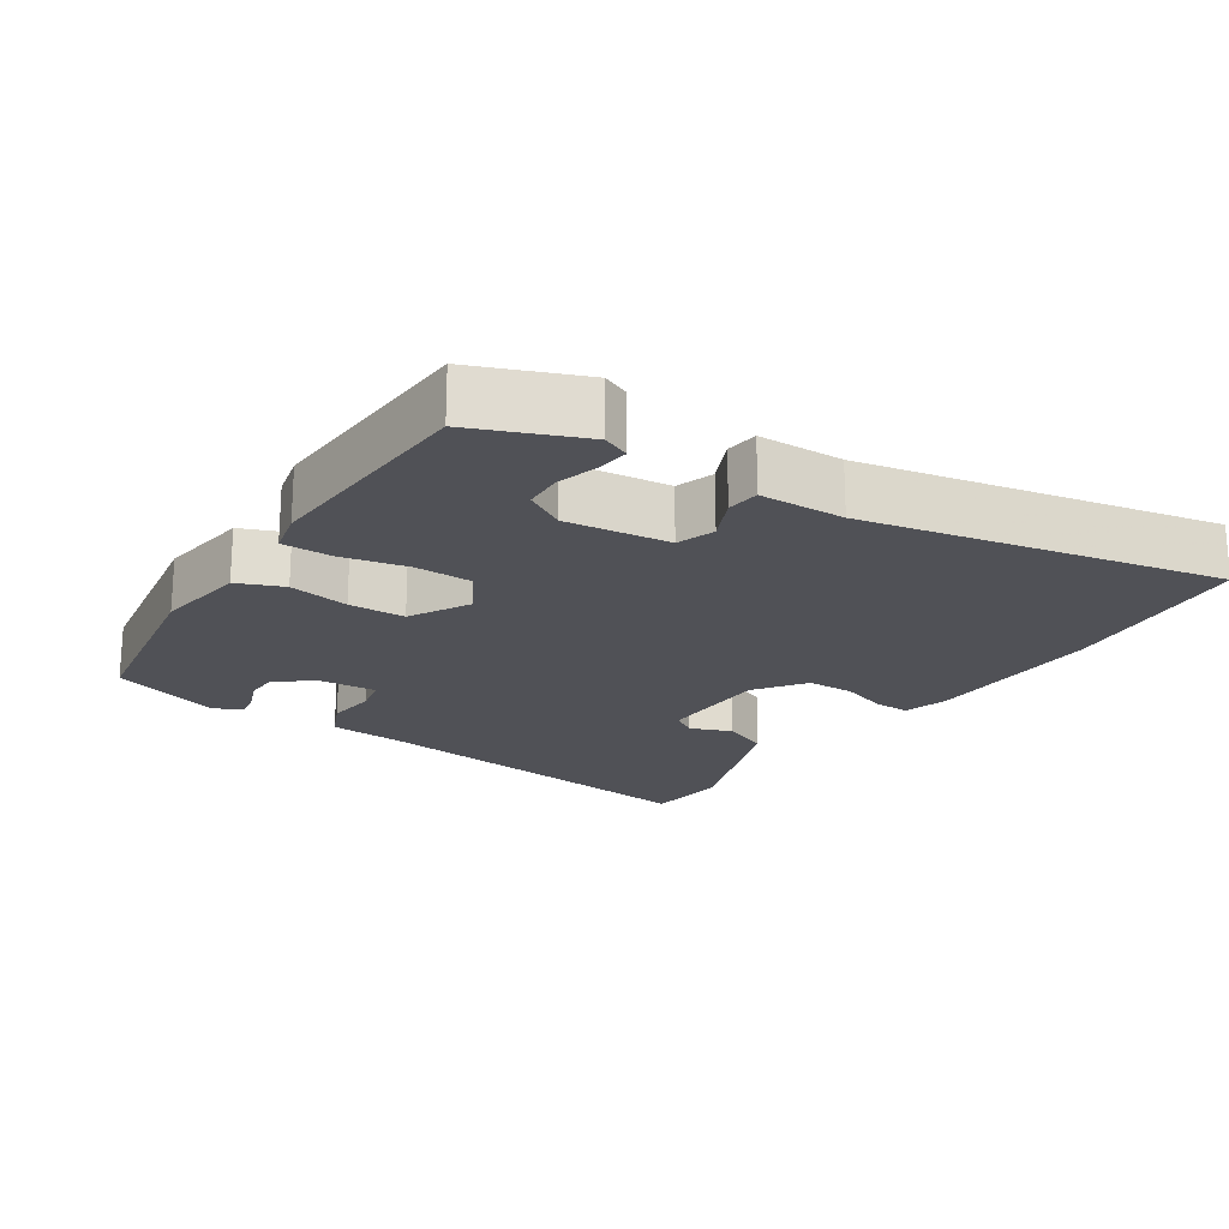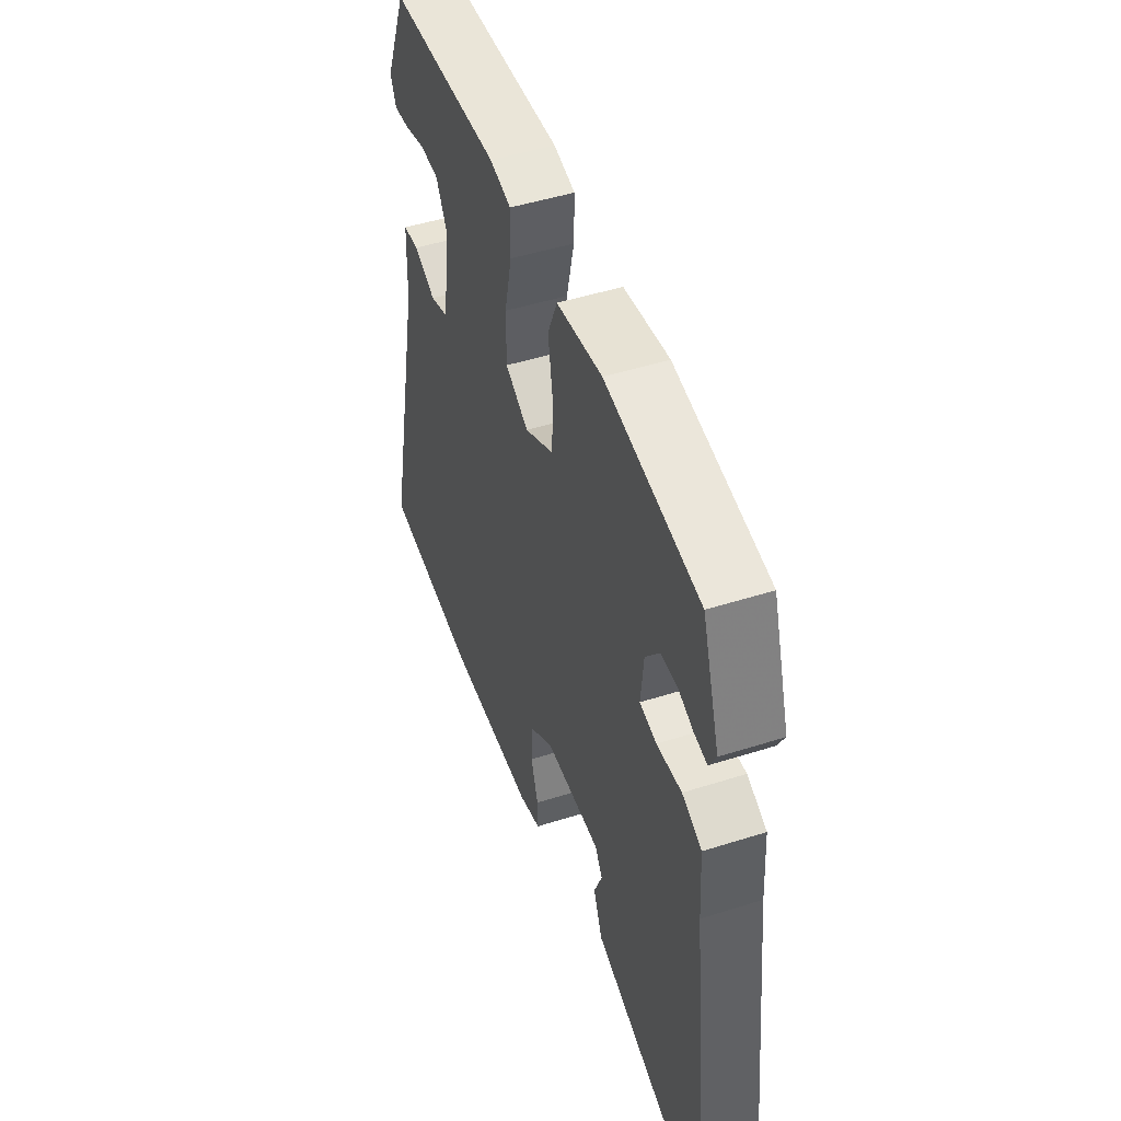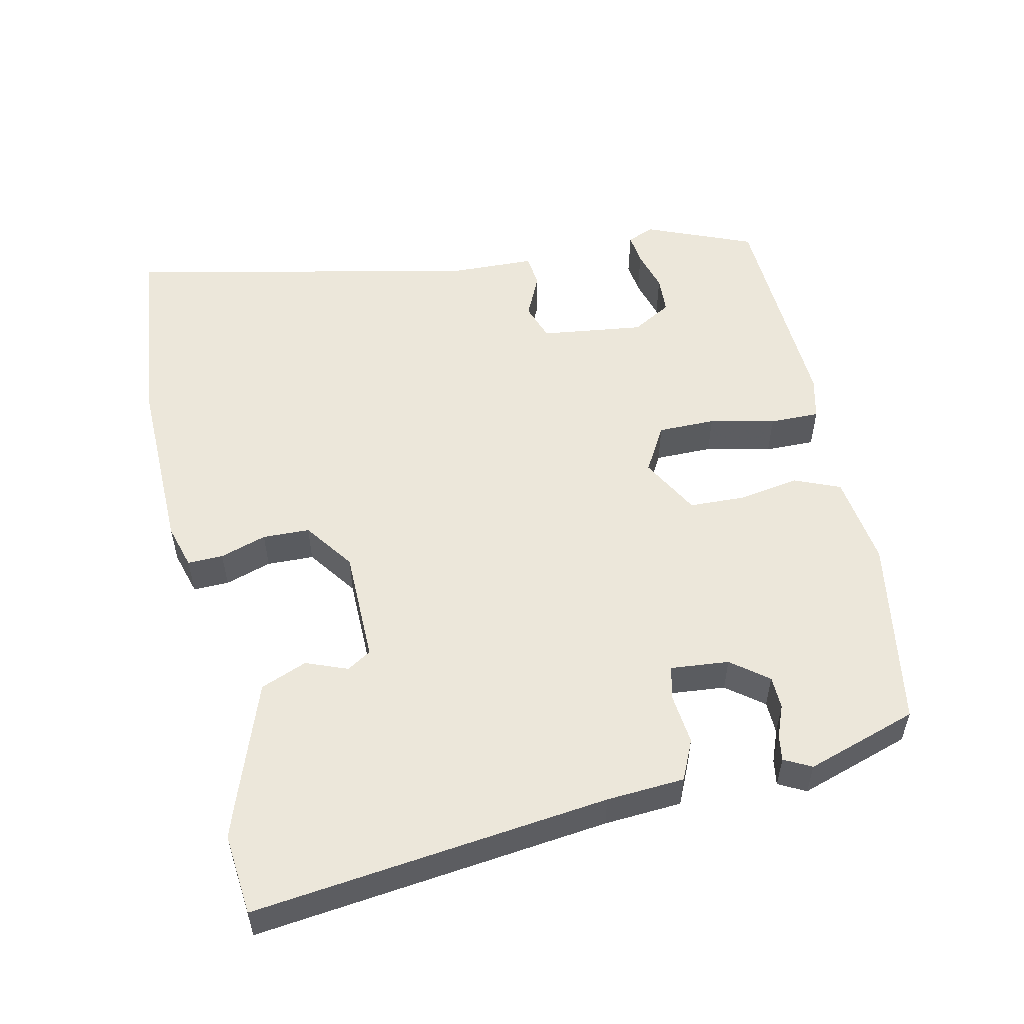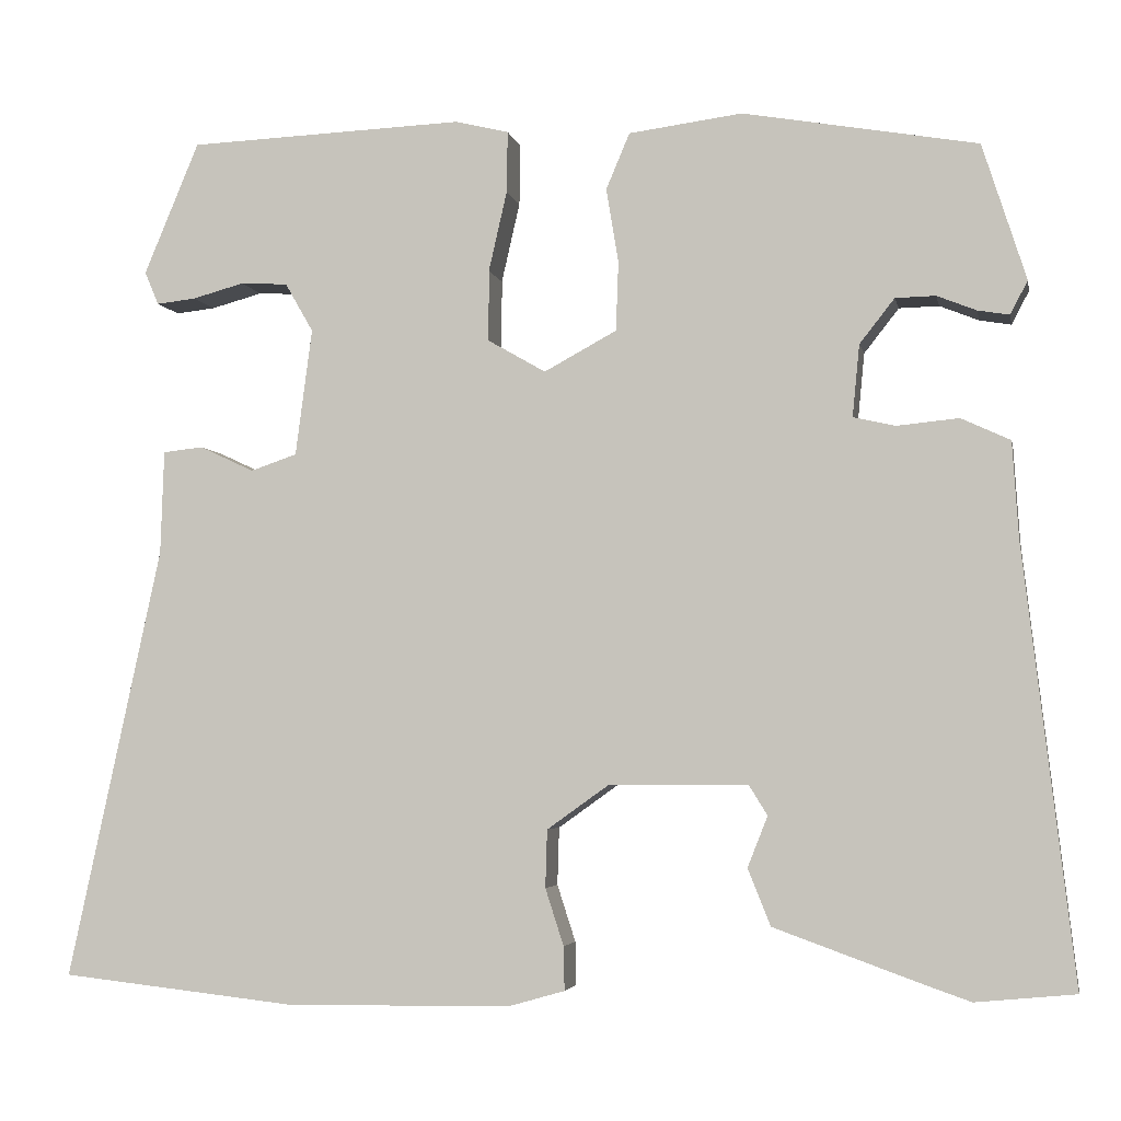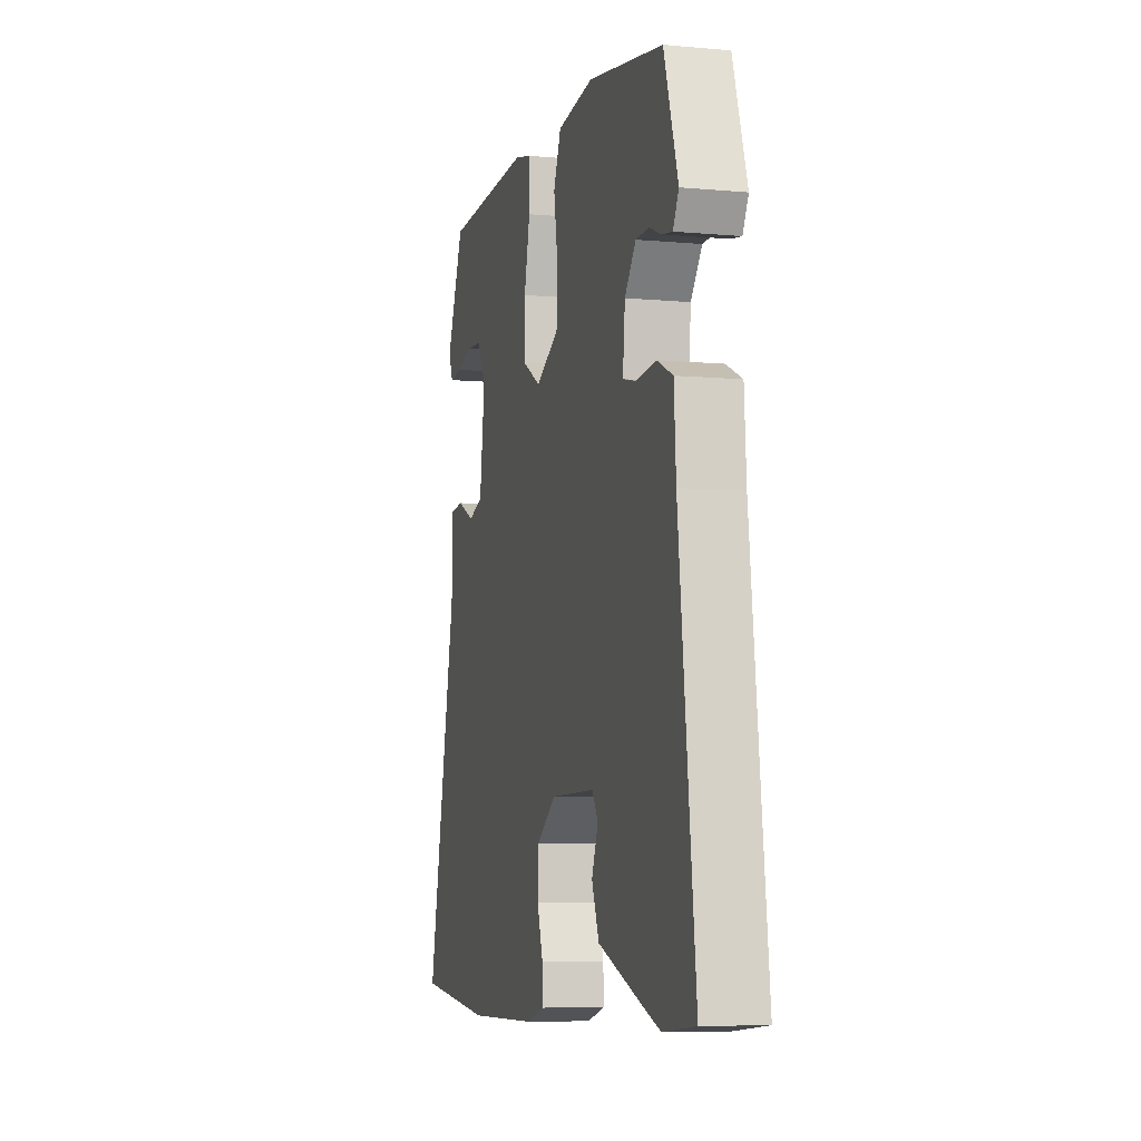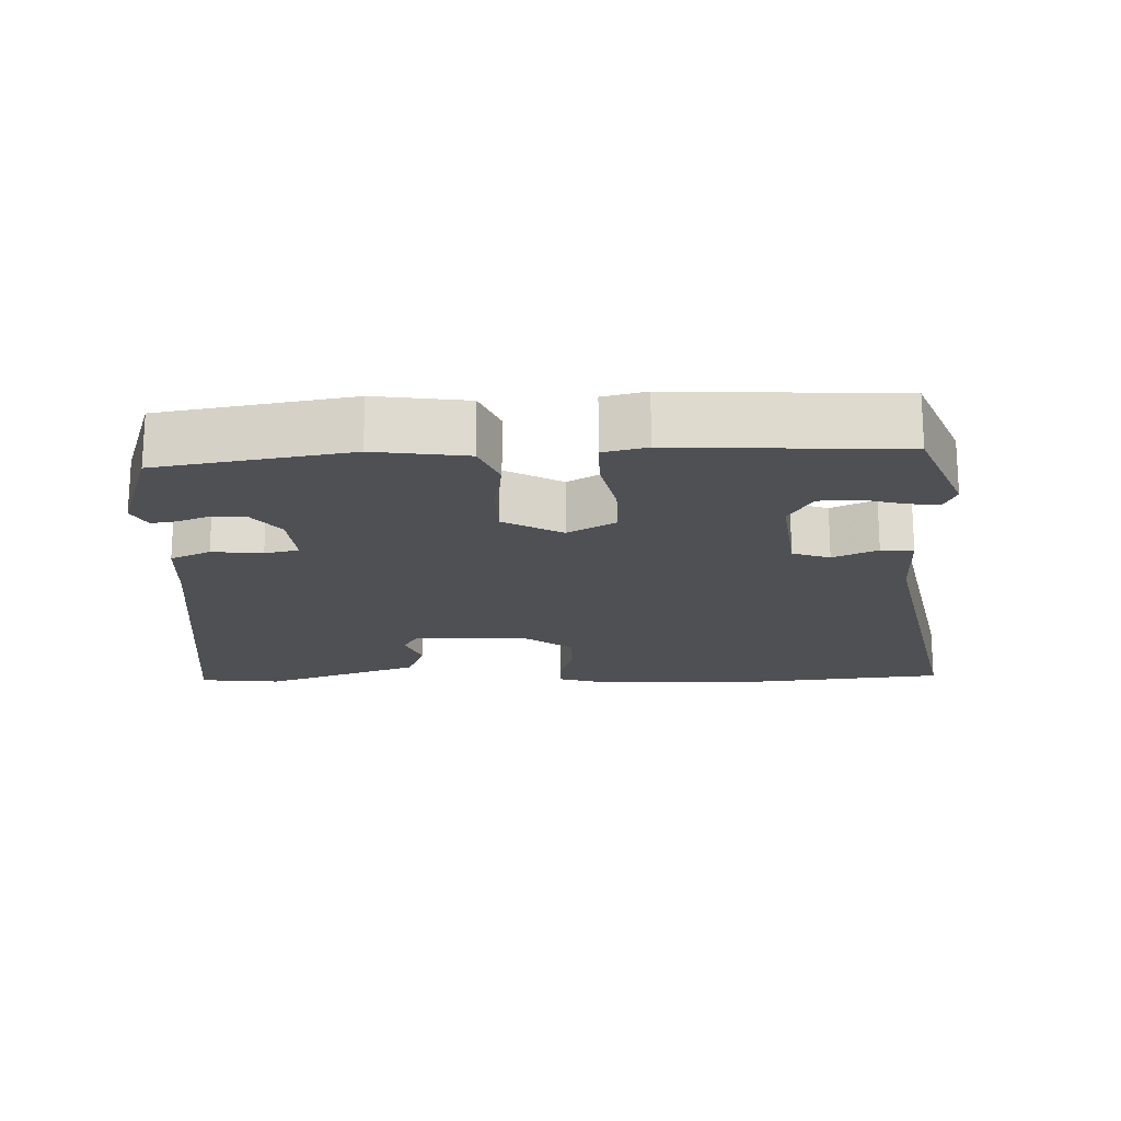
<metadata>
{"format":"obj","ext":"obj","renderer":"f3d","projection":"perspective","resolution":1024,"background":"white","views":[{"elev":-20.4,"azim":55.9,"up":"+Y"},{"elev":48.2,"azim":-109.6,"up":"+Z"},{"elev":53.8,"azim":-102.6,"up":"+Y"},{"elev":-4.0,"azim":-168.8,"up":"+Z"},{"elev":-7.0,"azim":-104.8,"up":"+Z"},{"elev":-18.6,"azim":1.3,"up":"+Y"}]}
</metadata>
<code>
v 0.432 0.07 0.488
v 0.495 0.07 0.337
v 0.479 0.07 0.299
v 0.434 0.07 0.304
v 0.375 0.07 0.32
v 0.321 0.07 0.317
v 0.289 0.07 0.261
v 0.308 0.07 0.116
v 0.361 0.07 0.098
v 0.423 0.07 0.127
v 0.469 0.07 0.122
v 0.473 0.07 0.003
v 0.58 0.07 -0.491
v 0.307 0.07 -0.521
v 0.051 0.07 -0.517
v -0.012 0.07 -0.499
v -0.011 0.07 -0.449
v 0.01 0.07 -0.384
v 0.008 0.07 -0.318
v -0.062 0.07 -0.268
v -0.222 0.07 -0.267
v -0.243 0.07 -0.301
v -0.22 0.07 -0.359
v -0.246 0.07 -0.424
v -0.415 0.07 -0.485
v -0.467 0.07 -0.503
v -0.581 0.07 -0.492
v -0.523 0.07 0.005
v -0.516 0.07 0.114
v -0.46 0.07 0.14
v -0.389 0.07 0.133
v -0.341 0.07 0.144
v -0.349 0.07 0.226
v -0.389 0.07 0.277
v -0.435 0.07 0.278
v -0.48 0.07 0.26
v -0.516 0.07 0.254
v -0.536 0.07 0.292
v -0.486 0.07 0.448
v -0.218 0.07 0.495
v -0.088 0.07 0.478
v -0.061 0.07 0.414
v -0.075 0.07 0.329
v -0.072 0.07 0.25
v 0.011 0.07 0.205
v 0.077 0.07 0.243
v 0.077 0.07 0.324
v 0.056 0.07 0.416
v 0.055 0.07 0.486
v 0.116 0.07 0.501
v 0.432 0 0.488
v 0.495 0 0.337
v 0.479 0 0.299
v 0.434 0 0.304
v 0.375 0 0.32
v 0.321 0 0.317
v 0.289 0 0.261
v 0.308 0 0.116
v 0.361 0 0.098
v 0.423 0 0.127
v 0.469 0 0.122
v 0.473 0 0.003
v 0.58 0 -0.491
v 0.307 0 -0.521
v 0.051 0 -0.517
v -0.012 0 -0.499
v -0.011 0 -0.449
v 0.01 0 -0.384
v 0.008 0 -0.318
v -0.062 0 -0.268
v -0.222 0 -0.267
v -0.243 0 -0.301
v -0.22 0 -0.359
v -0.246 0 -0.424
v -0.415 0 -0.485
v -0.467 0 -0.503
v -0.581 0 -0.492
v -0.523 0 0.005
v -0.516 0 0.114
v -0.46 0 0.14
v -0.389 0 0.133
v -0.341 0 0.144
v -0.349 0 0.226
v -0.389 0 0.277
v -0.435 0 0.278
v -0.48 0 0.26
v -0.516 0 0.254
v -0.536 0 0.292
v -0.486 0 0.448
v -0.218 0 0.495
v -0.088 0 0.478
v -0.061 0 0.414
v -0.075 0 0.329
v -0.072 0 0.25
v 0.011 0 0.205
v 0.077 0 0.243
v 0.077 0 0.324
v 0.056 0 0.416
v 0.055 0 0.486
v 0.116 0 0.501
f 50 1 2
f 49 50 2
f 48 49 2
f 47 48 2
f 41 42 43
f 40 41 43
f 39 40 43
f 38 39 43
f 38 43 44
f 35 36 37 38
f 34 35 38
f 34 38 44
f 33 34 44 45
f 28 29 30 31
f 28 31 32
f 26 27 28
f 25 26 28
f 24 25 28
f 23 24 28
f 22 23 28
f 21 22 28 32
f 32 33 45
f 21 32 45
f 20 21 45
f 16 17 18
f 15 16 18
f 14 15 18
f 13 14 18
f 12 13 18
f 12 18 19
f 11 12 19
f 10 11 19
f 9 10 19
f 19 20 45
f 9 19 45
f 8 9 45
f 2 3 4 5
f 2 5 6
f 47 2 6
f 46 47 6 7
f 7 8 45 46
f 52 51 100
f 52 100 99
f 52 99 98
f 52 98 97
f 93 92 91
f 93 91 90
f 93 90 89
f 93 89 88
f 94 93 88
f 88 87 86 85
f 88 85 84
f 94 88 84
f 95 94 84 83
f 81 80 79 78
f 82 81 78
f 78 77 76
f 78 76 75
f 78 75 74
f 78 74 73
f 78 73 72
f 82 78 72 71
f 95 83 82
f 95 82 71
f 95 71 70
f 68 67 66
f 68 66 65
f 68 65 64
f 68 64 63
f 68 63 62
f 69 68 62
f 69 62 61
f 69 61 60
f 69 60 59
f 95 70 69
f 95 69 59
f 95 59 58
f 55 54 53 52
f 56 55 52
f 56 52 97
f 57 56 97 96
f 96 95 58 57
f 1 51 52 2
f 2 52 53 3
f 3 53 54 4
f 4 54 55 5
f 5 55 56 6
f 6 56 57 7
f 7 57 58 8
f 8 58 59 9
f 9 59 60 10
f 10 60 61 11
f 11 61 62 12
f 12 62 63 13
f 13 63 64 14
f 14 64 65 15
f 15 65 66 16
f 16 66 67 17
f 17 67 68 18
f 18 68 69 19
f 19 69 70 20
f 20 70 71 21
f 21 71 72 22
f 22 72 73 23
f 23 73 74 24
f 24 74 75 25
f 25 75 76 26
f 26 76 77 27
f 27 77 78 28
f 28 78 79 29
f 29 79 80 30
f 30 80 81 31
f 31 81 82 32
f 32 82 83 33
f 33 83 84 34
f 34 84 85 35
f 35 85 86 36
f 36 86 87 37
f 37 87 88 38
f 38 88 89 39
f 39 89 90 40
f 40 90 91 41
f 41 91 92 42
f 42 92 93 43
f 43 93 94 44
f 44 94 95 45
f 45 95 96 46
f 46 96 97 47
f 47 97 98 48
f 48 98 99 49
f 49 99 100 50
f 50 100 51 1

</code>
